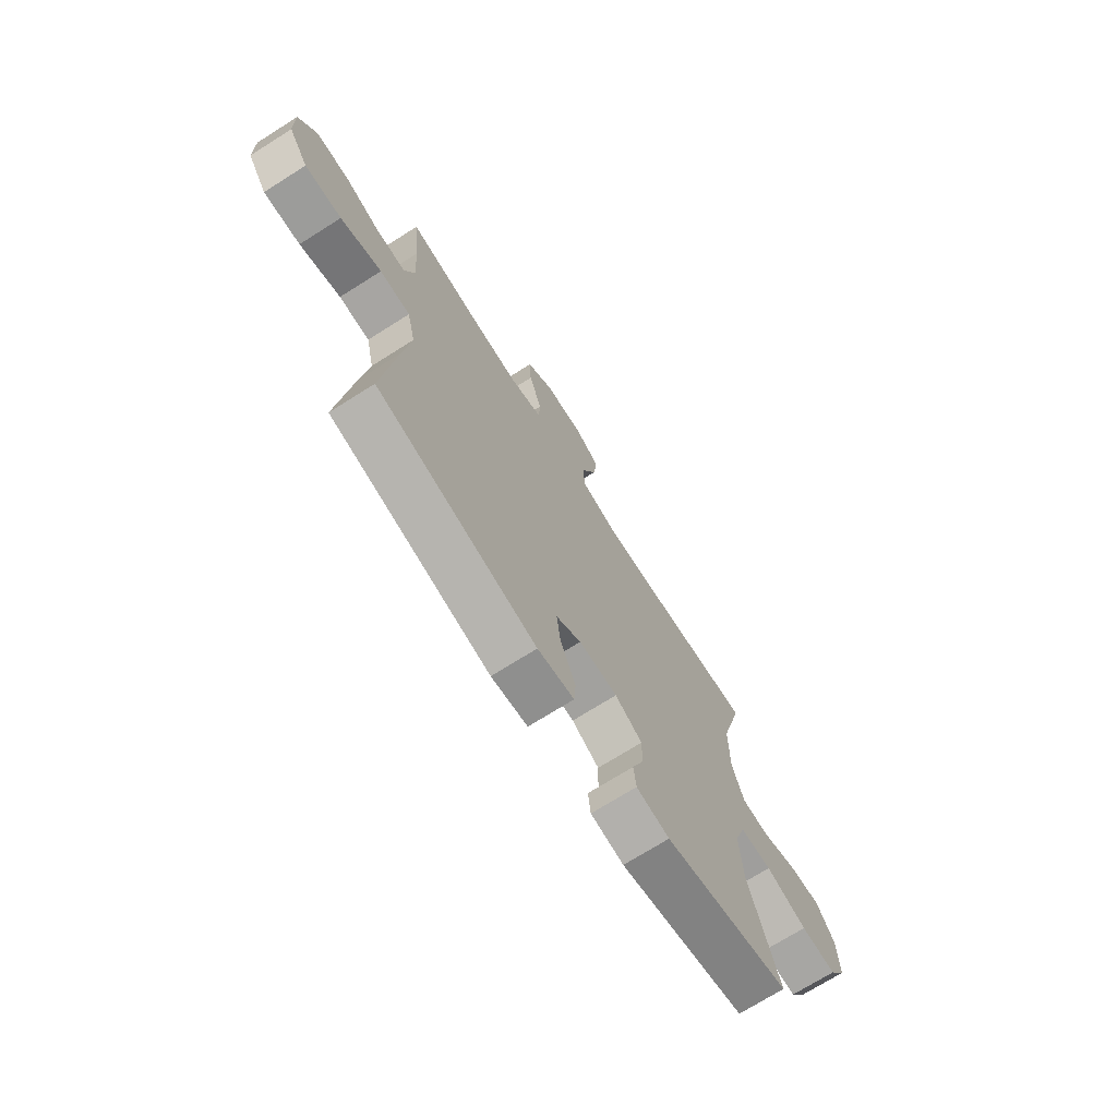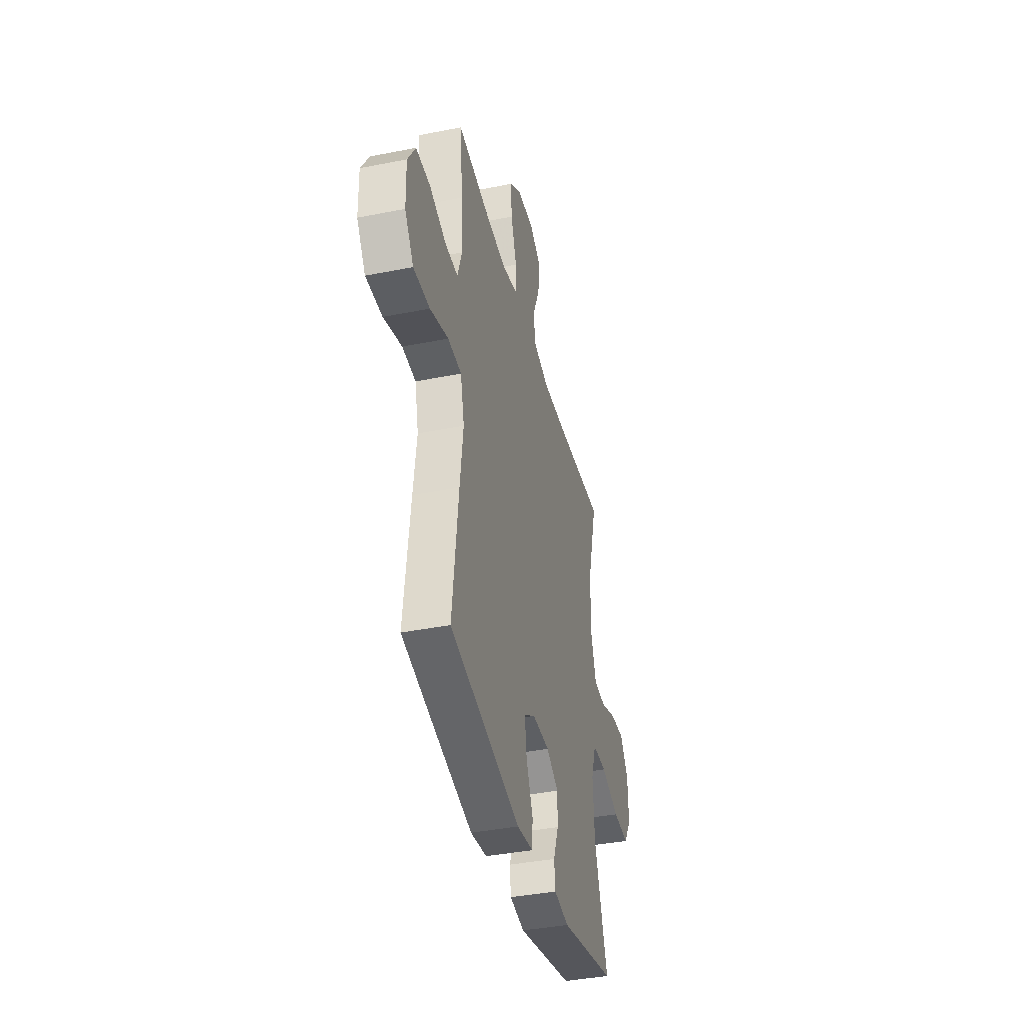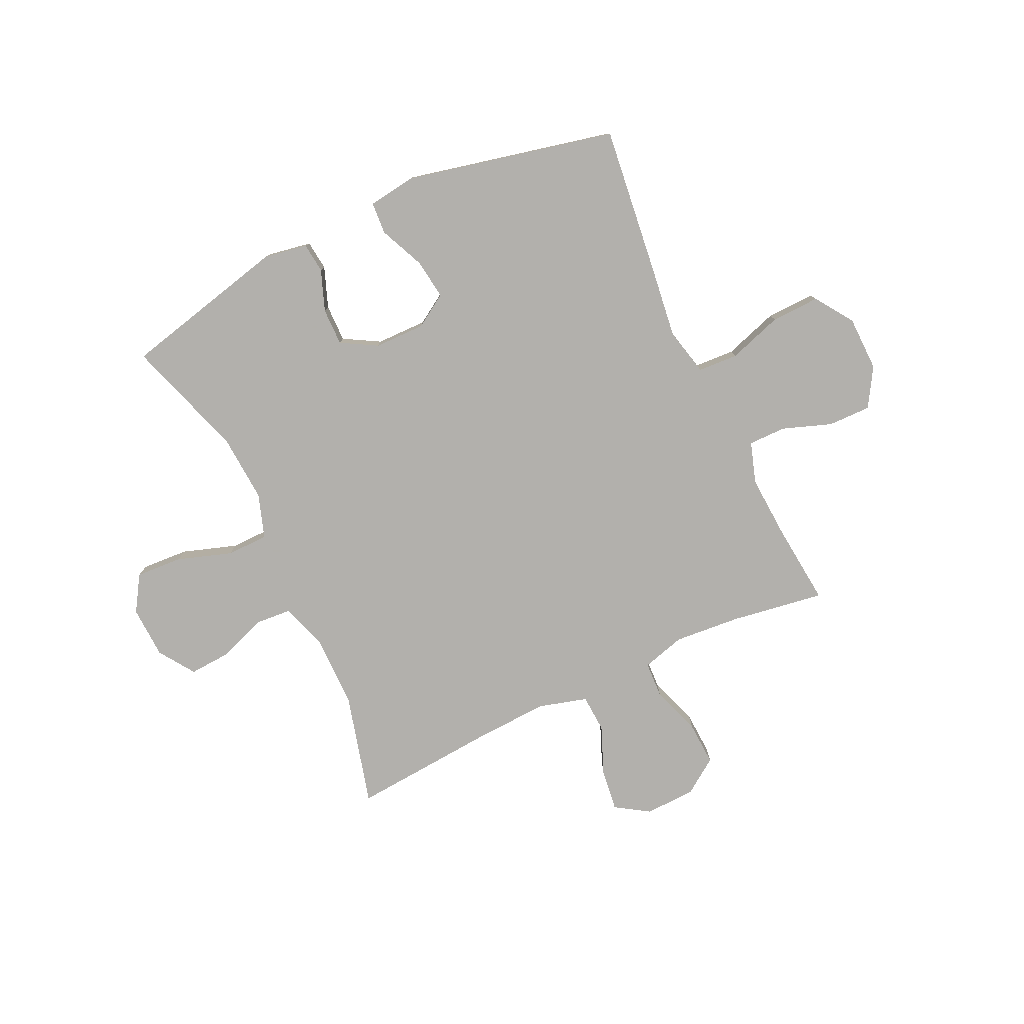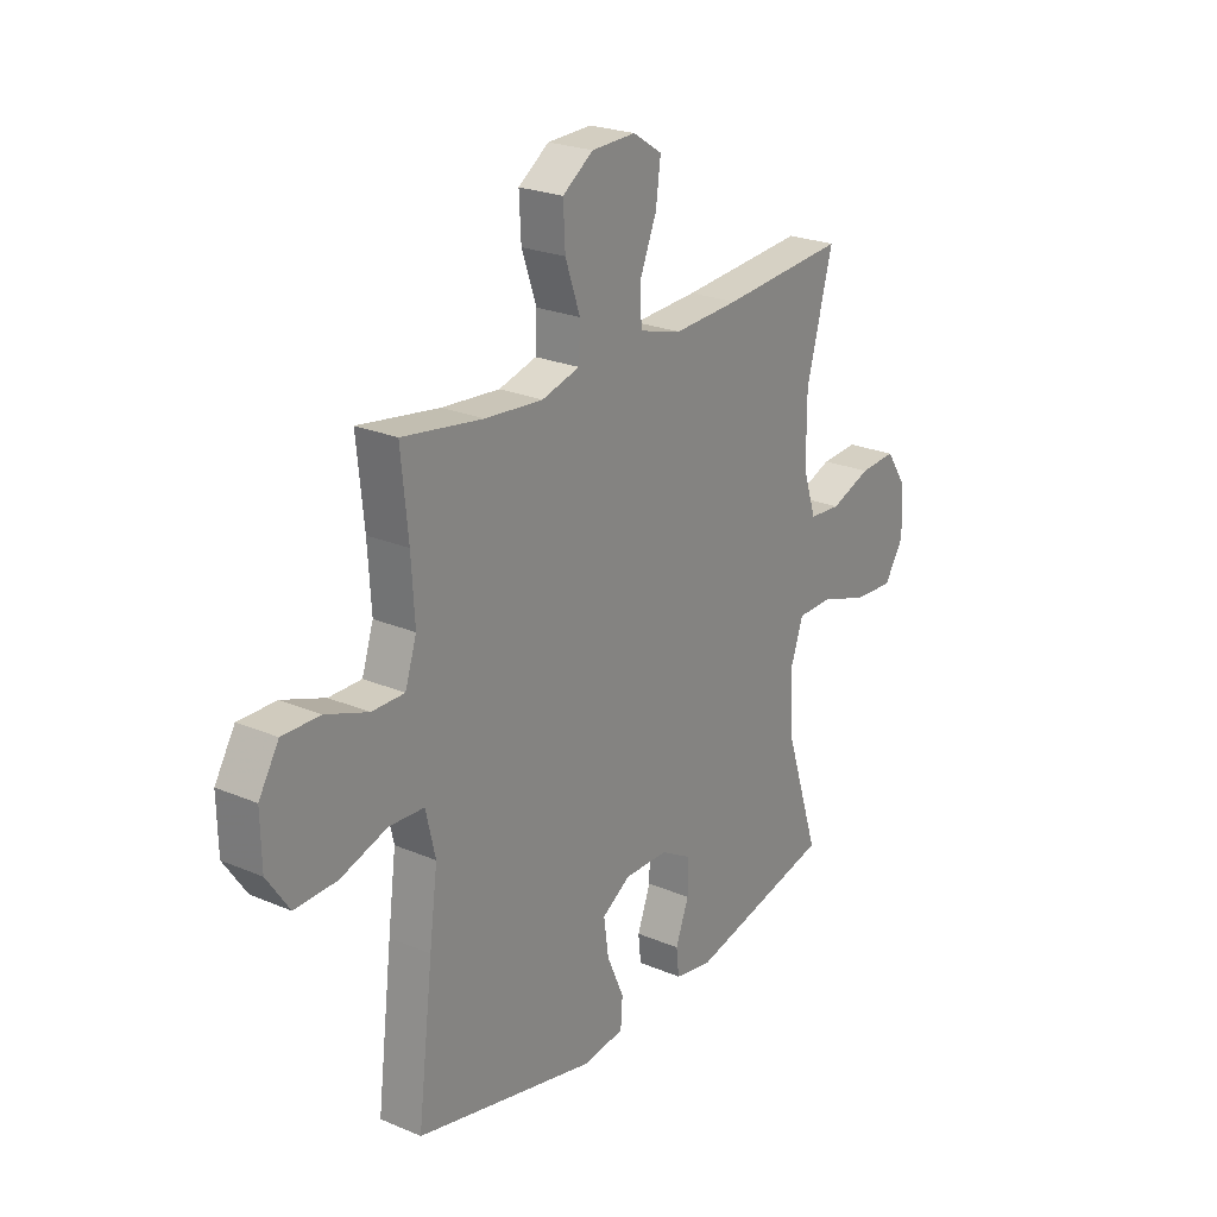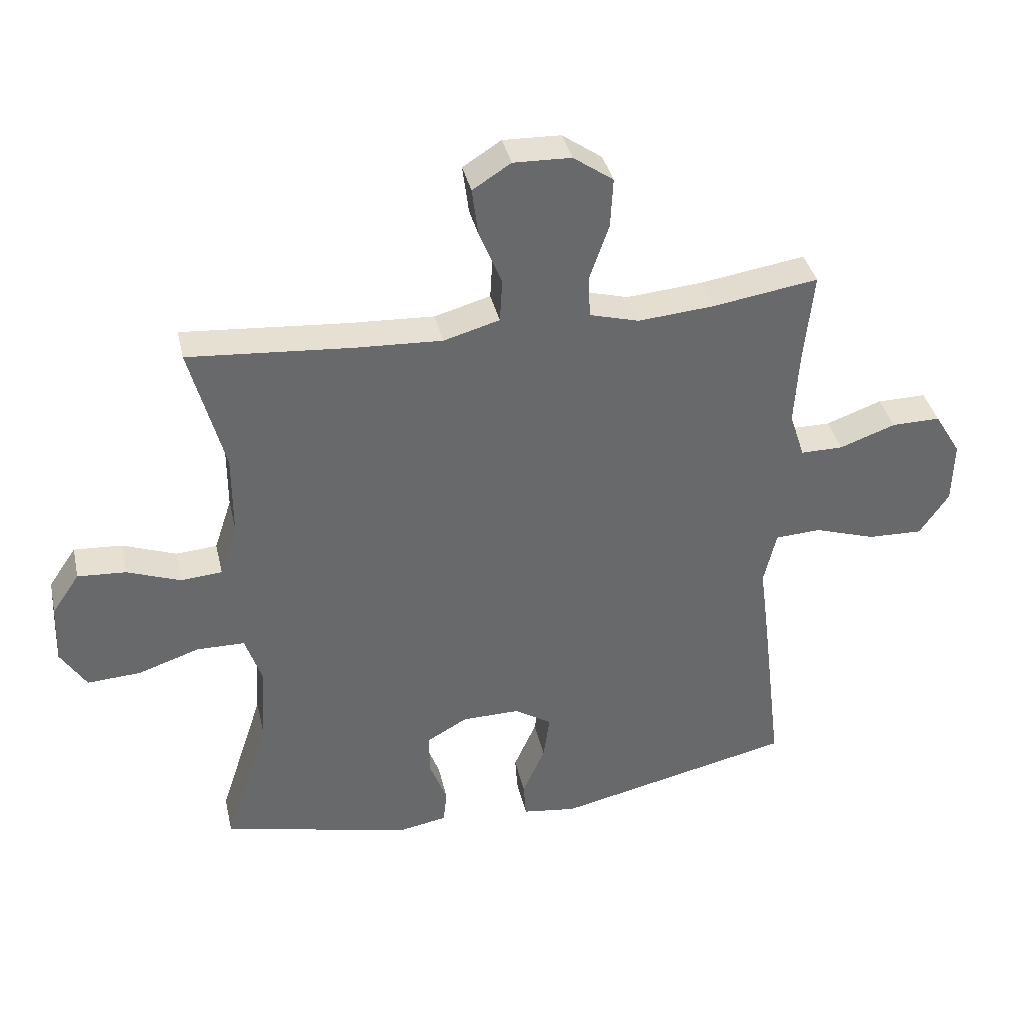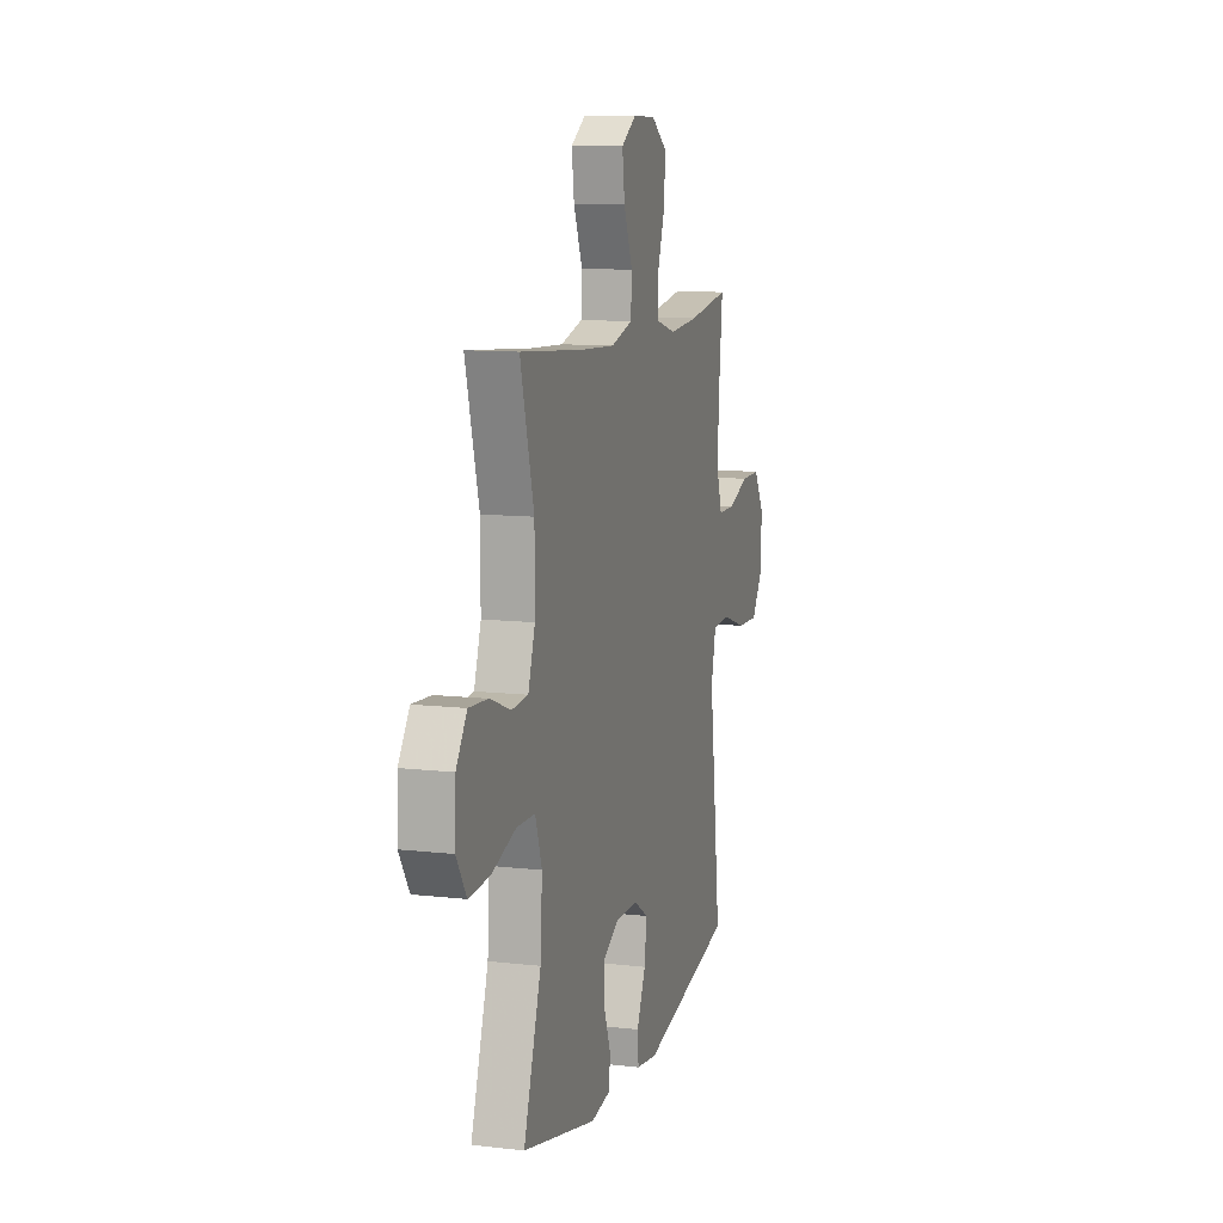
<metadata>
{"format":"obj","ext":"obj","renderer":"f3d","projection":"perspective","resolution":1024,"background":"white","views":[{"elev":-71.5,"azim":-57.7,"up":"+Z"},{"elev":-39.5,"azim":-76.1,"up":"+Z"},{"elev":-78.6,"azim":-154.8,"up":"+Y"},{"elev":23.8,"azim":-54.6,"up":"+Z"},{"elev":37.8,"azim":167.4,"up":"+Z"},{"elev":10.6,"azim":106.1,"up":"+Z"}]}
</metadata>
<code>
v 0.5 0.07 -0.5
v 0.198 0.07 -0.571
v 0.119 0.07 -0.557
v 0.113 0.07 -0.503
v 0.141 0.07 -0.429
v 0.142 0.07 -0.361
v 0.077 0.07 -0.324
v -0.015 0.07 -0.323
v -0.075 0.07 -0.361
v -0.065 0.07 -0.434
v -0.029 0.07 -0.516
v -0.033 0.07 -0.574
v -0.12 0.07 -0.586
v -0.5 0.07 -0.5
v -0.468 0.07 -0.232
v -0.451 0.07 -0.1
v -0.471 0.07 -0.014
v -0.544 0.07 -0.01
v -0.642 0.07 -0.042
v -0.73 0.07 -0.045
v -0.777 0.07 0.024
v -0.779 0.07 0.124
v -0.737 0.07 0.194
v -0.659 0.07 0.193
v -0.57 0.07 0.161
v -0.502 0.07 0.161
v -0.478 0.07 0.235
v -0.485 0.07 0.351
v -0.5 0.07 0.5
v -0.331 0.07 0.474
v -0.21 0.07 0.464
v -0.131 0.07 0.486
v -0.128 0.07 0.553
v -0.159 0.07 0.642
v -0.163 0.07 0.722
v -0.099 0.07 0.767
v -0.007 0.07 0.77
v 0.054 0.07 0.731
v 0.044 0.07 0.654
v 0.008 0.07 0.566
v 0.012 0.07 0.497
v 0.101 0.07 0.472
v 0.238 0.07 0.479
v 0.5 0.07 0.5
v 0.445 0.07 0.294
v 0.445 0.07 0.163
v 0.473 0.07 0.078
v 0.539 0.07 0.073
v 0.624 0.07 0.105
v 0.701 0.07 0.11
v 0.745 0.07 0.045
v 0.749 0.07 -0.05
v 0.708 0.07 -0.115
v 0.623 0.07 -0.11
v 0.524 0.07 -0.077
v 0.448 0.07 -0.078
v 0.421 0.07 -0.158
v 0.429 0.07 -0.281
v 0.5 0 -0.5
v 0.198 0 -0.571
v 0.119 0 -0.557
v 0.113 0 -0.503
v 0.141 0 -0.429
v 0.142 0 -0.361
v 0.077 0 -0.324
v -0.015 0 -0.323
v -0.075 0 -0.361
v -0.065 0 -0.434
v -0.029 0 -0.516
v -0.033 0 -0.574
v -0.12 0 -0.586
v -0.5 0 -0.5
v -0.468 0 -0.232
v -0.451 0 -0.1
v -0.471 0 -0.014
v -0.544 0 -0.01
v -0.642 0 -0.042
v -0.73 0 -0.045
v -0.777 0 0.024
v -0.779 0 0.124
v -0.737 0 0.194
v -0.659 0 0.193
v -0.57 0 0.161
v -0.502 0 0.161
v -0.478 0 0.235
v -0.485 0 0.351
v -0.5 0 0.5
v -0.331 0 0.474
v -0.21 0 0.464
v -0.131 0 0.486
v -0.128 0 0.553
v -0.159 0 0.642
v -0.163 0 0.722
v -0.099 0 0.767
v -0.007 0 0.77
v 0.054 0 0.731
v 0.044 0 0.654
v 0.008 0 0.566
v 0.012 0 0.497
v 0.101 0 0.472
v 0.238 0 0.479
v 0.5 0 0.5
v 0.445 0 0.294
v 0.445 0 0.163
v 0.473 0 0.078
v 0.539 0 0.073
v 0.624 0 0.105
v 0.701 0 0.11
v 0.745 0 0.045
v 0.749 0 -0.05
v 0.708 0 -0.115
v 0.623 0 -0.11
v 0.524 0 -0.077
v 0.448 0 -0.078
v 0.421 0 -0.158
v 0.429 0 -0.281
f 53 54 55
f 52 53 55
f 51 52 55
f 50 51 55
f 49 50 55
f 48 49 55
f 47 48 55 56
f 46 47 56 57
f 43 44 45
f 45 46 57
f 43 45 57
f 42 43 57
f 38 39 40
f 37 38 40
f 36 37 40
f 35 36 40
f 34 35 40
f 33 34 40
f 32 33 40 41
f 42 57 58
f 41 42 58
f 32 41 58
f 31 32 58
f 23 24 25
f 22 23 25
f 21 22 25
f 20 21 25
f 19 20 25
f 18 19 25
f 17 18 25 26
f 16 17 26 27
f 14 15 16
f 13 14 16
f 12 13 16
f 11 12 16
f 10 11 16
f 16 27 28
f 10 16 28
f 9 10 28
f 3 4 5
f 2 3 5
f 1 2 5
f 58 1 5
f 58 5 6
f 58 6 7
f 31 58 7
f 30 31 7
f 28 29 30
f 9 28 30
f 8 9 30
f 7 8 30
f 113 112 111
f 113 111 110
f 113 110 109
f 113 109 108
f 113 108 107
f 113 107 106
f 114 113 106 105
f 115 114 105 104
f 103 102 101
f 115 104 103
f 115 103 101
f 115 101 100
f 98 97 96
f 98 96 95
f 98 95 94
f 98 94 93
f 98 93 92
f 98 92 91
f 99 98 91 90
f 116 115 100
f 116 100 99
f 116 99 90
f 116 90 89
f 83 82 81
f 83 81 80
f 83 80 79
f 83 79 78
f 83 78 77
f 83 77 76
f 84 83 76 75
f 85 84 75 74
f 74 73 72
f 74 72 71
f 74 71 70
f 74 70 69
f 74 69 68
f 86 85 74
f 86 74 68
f 86 68 67
f 63 62 61
f 63 61 60
f 63 60 59
f 63 59 116
f 64 63 116
f 65 64 116
f 65 116 89
f 65 89 88
f 88 87 86
f 88 86 67
f 88 67 66
f 88 66 65
f 1 59 60 2
f 2 60 61 3
f 3 61 62 4
f 4 62 63 5
f 5 63 64 6
f 6 64 65 7
f 7 65 66 8
f 8 66 67 9
f 9 67 68 10
f 10 68 69 11
f 11 69 70 12
f 12 70 71 13
f 13 71 72 14
f 14 72 73 15
f 15 73 74 16
f 16 74 75 17
f 17 75 76 18
f 18 76 77 19
f 19 77 78 20
f 20 78 79 21
f 21 79 80 22
f 22 80 81 23
f 23 81 82 24
f 24 82 83 25
f 25 83 84 26
f 26 84 85 27
f 27 85 86 28
f 28 86 87 29
f 29 87 88 30
f 30 88 89 31
f 31 89 90 32
f 32 90 91 33
f 33 91 92 34
f 34 92 93 35
f 35 93 94 36
f 36 94 95 37
f 37 95 96 38
f 38 96 97 39
f 39 97 98 40
f 40 98 99 41
f 41 99 100 42
f 42 100 101 43
f 43 101 102 44
f 44 102 103 45
f 45 103 104 46
f 46 104 105 47
f 47 105 106 48
f 48 106 107 49
f 49 107 108 50
f 50 108 109 51
f 51 109 110 52
f 52 110 111 53
f 53 111 112 54
f 54 112 113 55
f 55 113 114 56
f 56 114 115 57
f 57 115 116 58
f 58 116 59 1

</code>
